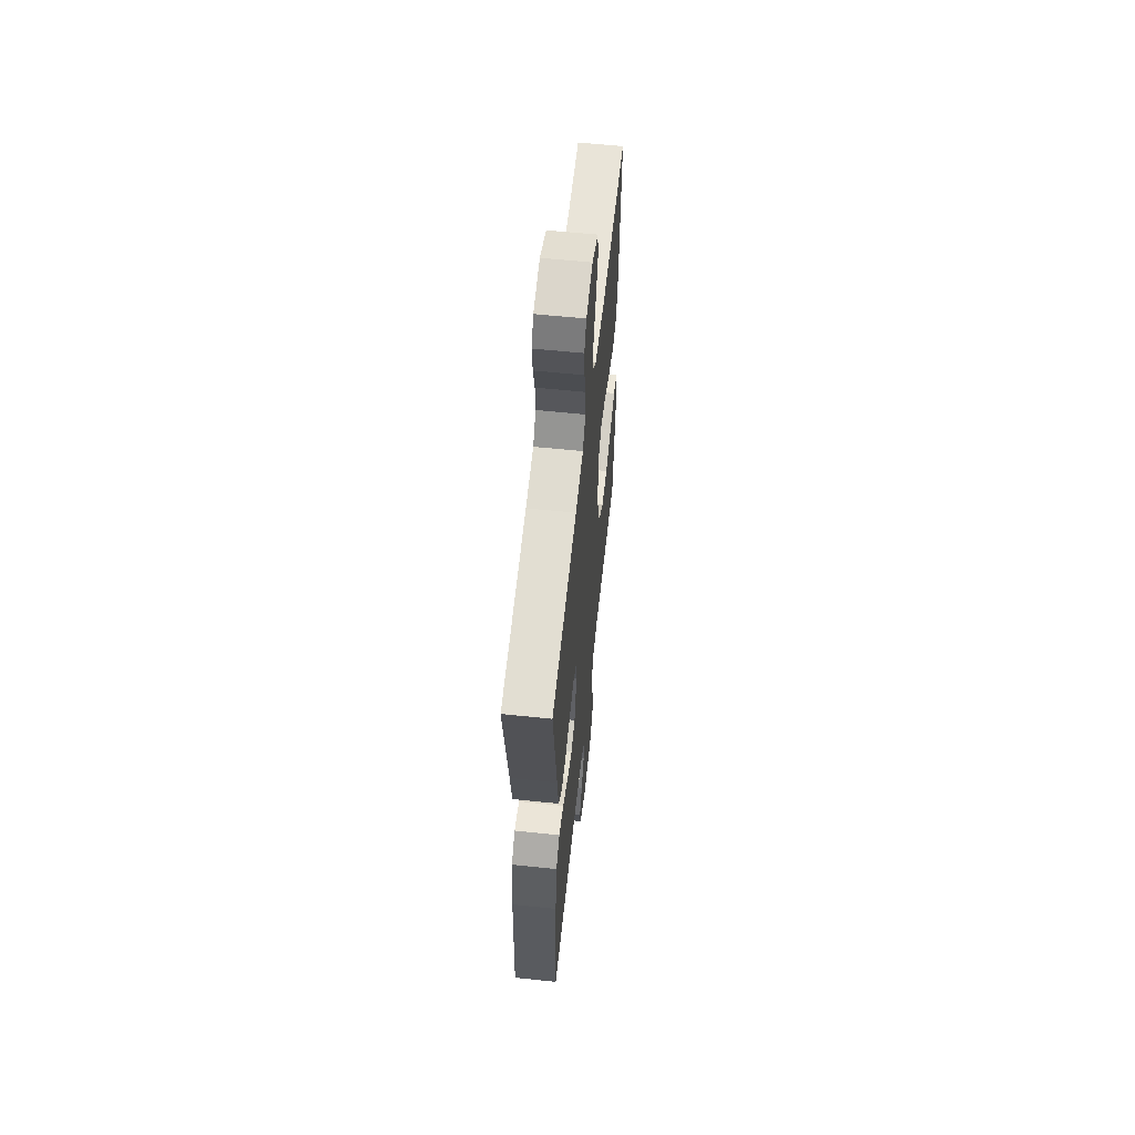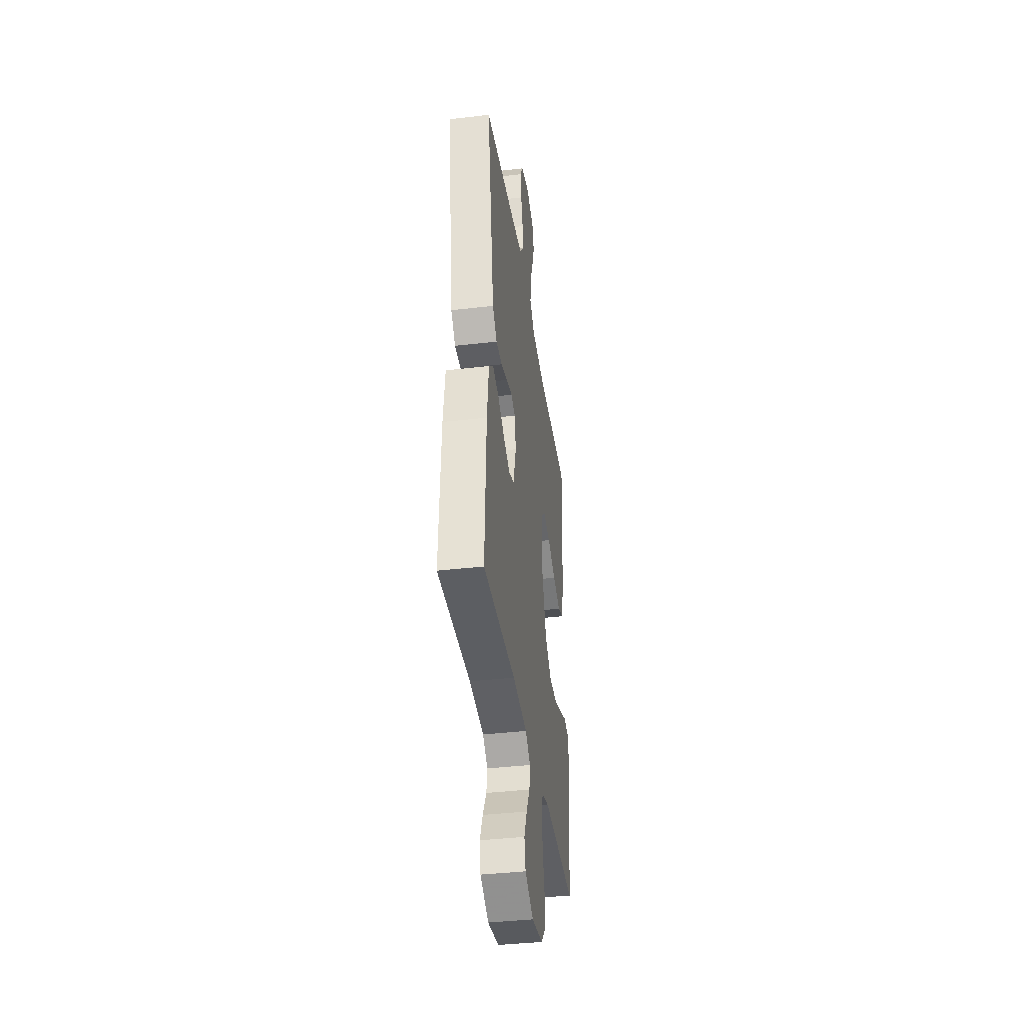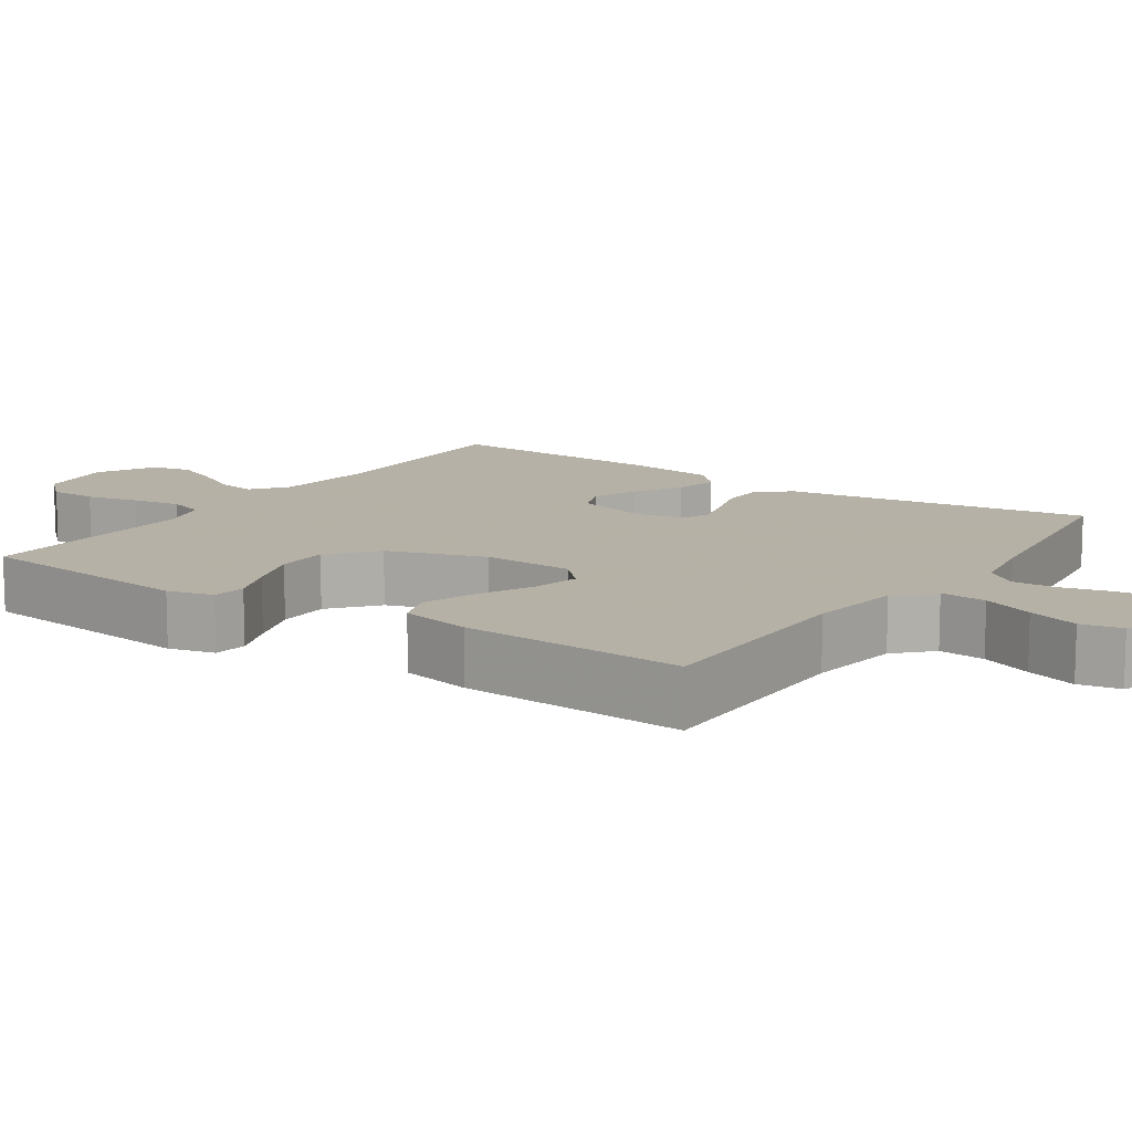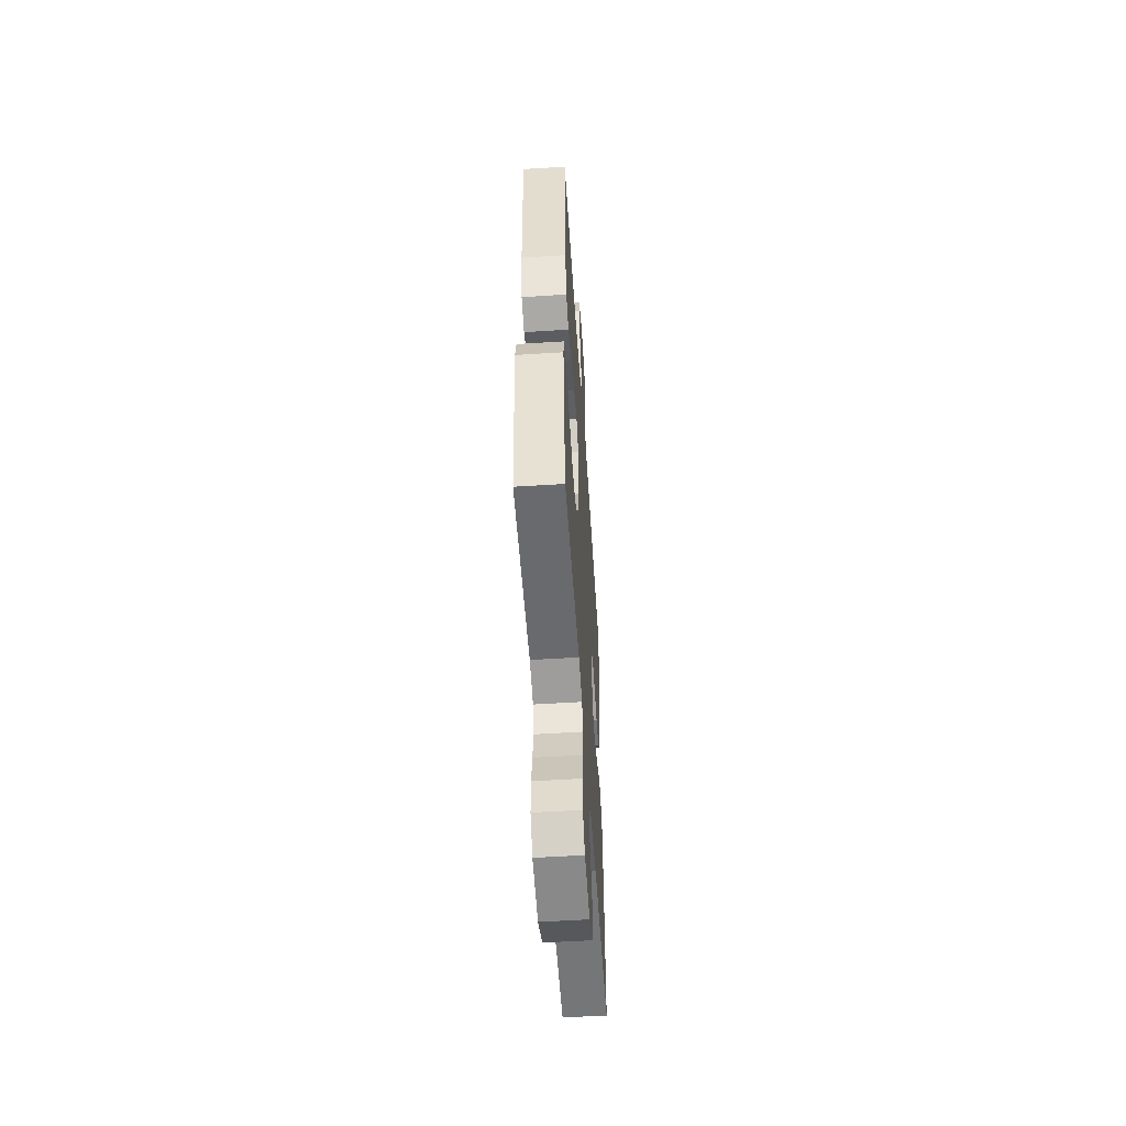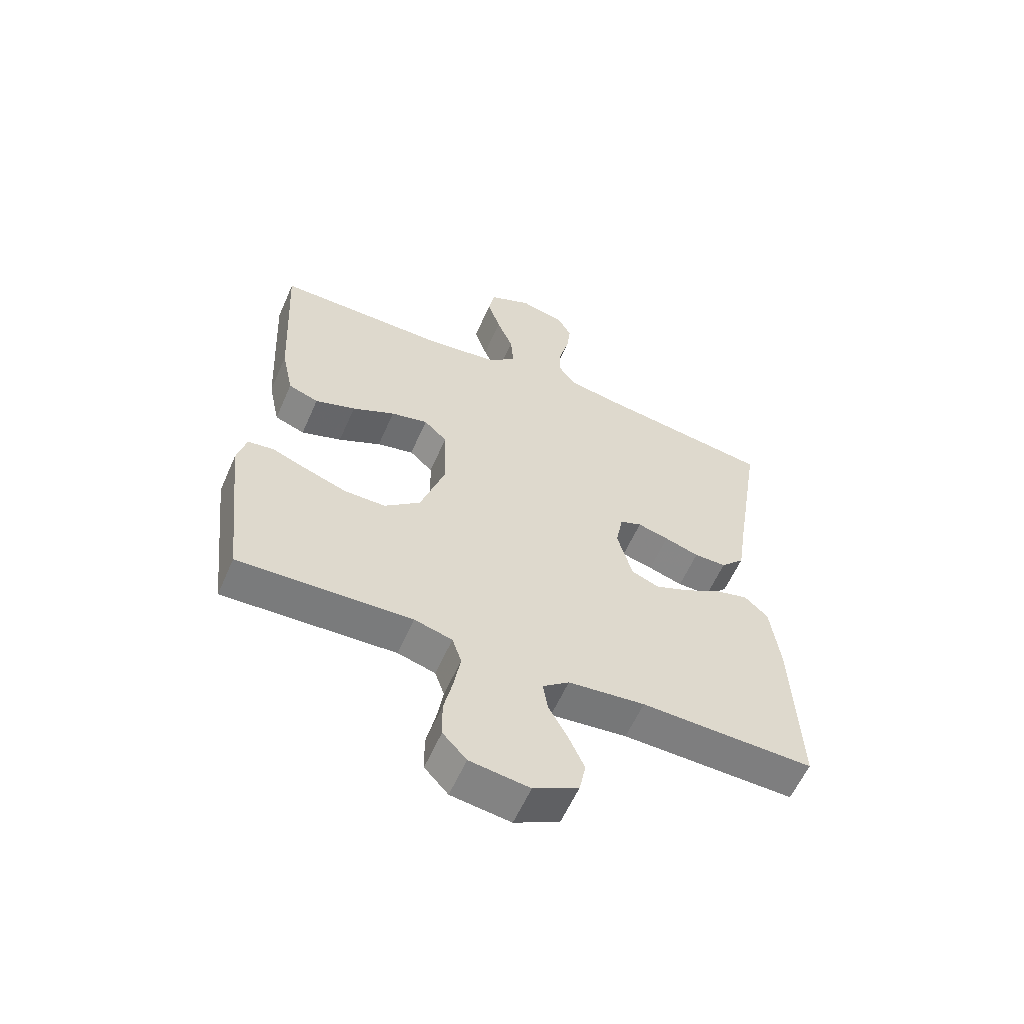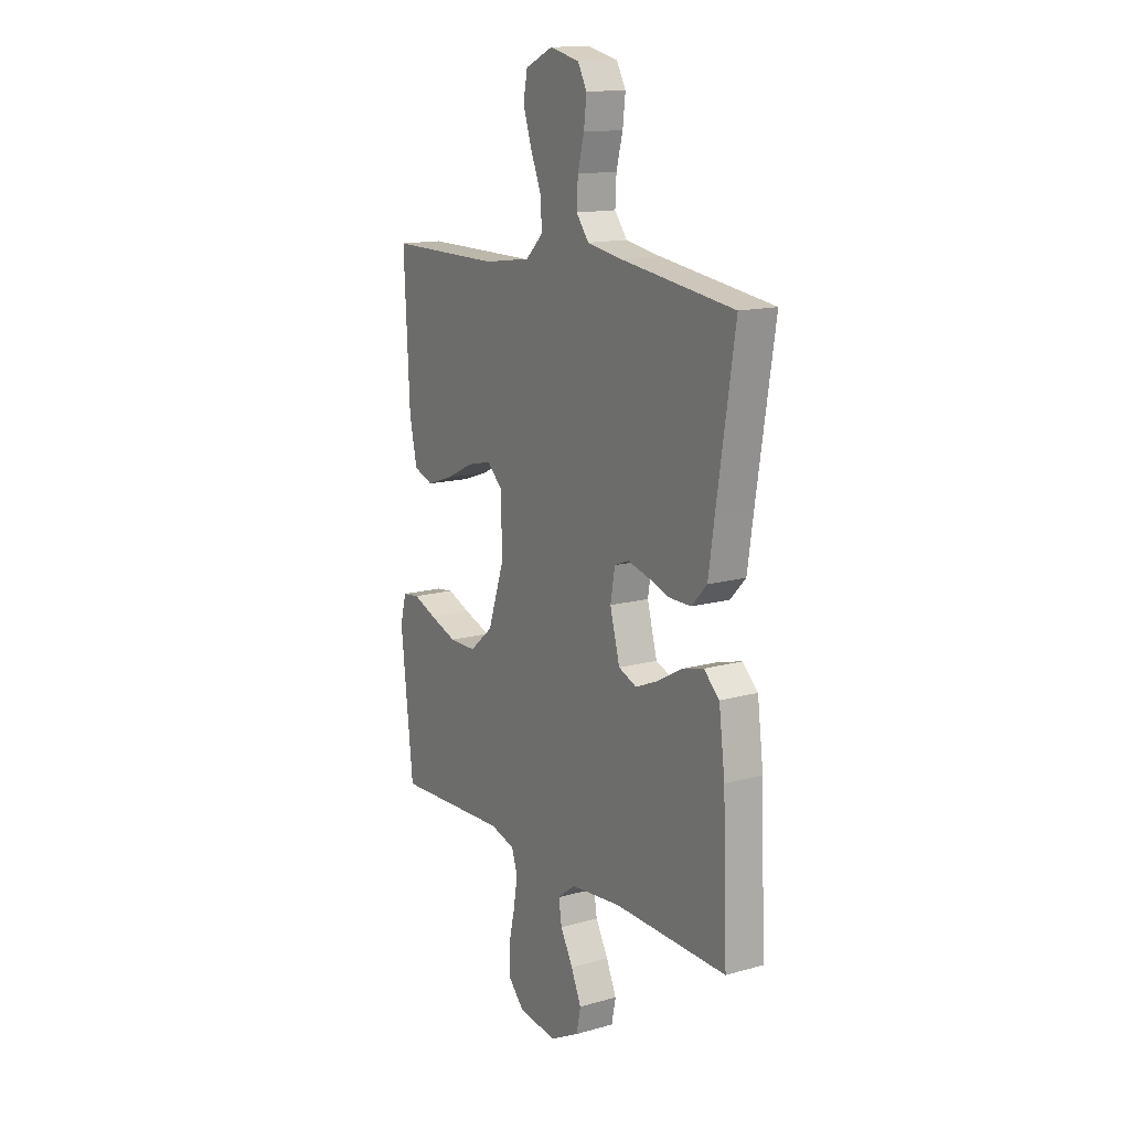
<metadata>
{"format":"obj","ext":"obj","renderer":"f3d","projection":"perspective","resolution":1024,"background":"white","views":[{"elev":59.6,"azim":96.1,"up":"+Z"},{"elev":-38.9,"azim":98.4,"up":"+Z"},{"elev":12.1,"azim":-55.7,"up":"+Y"},{"elev":-55.5,"azim":-86.2,"up":"+Z"},{"elev":-59.1,"azim":-23.6,"up":"+Z"},{"elev":14.2,"azim":58.4,"up":"+Z"}]}
</metadata>
<code>
v 0.5 0.07 -0.5
v 0.2 0.07 -0.493
v 0.067 0.07 -0.507
v 0.021 0.07 -0.543
v 0.029 0.07 -0.594
v 0.062 0.07 -0.654
v 0.089 0.07 -0.715
v 0.078 0.07 -0.769
v 0 0.07 -0.81
v -0.103 0.07 -0.796
v -0.144 0.07 -0.752
v -0.145 0.07 -0.688
v -0.129 0.07 -0.618
v -0.118 0.07 -0.553
v -0.134 0.07 -0.505
v -0.2 0.07 -0.487
v -0.5 0.07 -0.5
v -0.533 0.07 -0.2
v -0.517 0.07 -0.139
v -0.472 0.07 -0.133
v -0.41 0.07 -0.157
v -0.338 0.07 -0.182
v -0.267 0.07 -0.182
v -0.205 0.07 -0.13
v -0.161 0.07 0
v -0.165 0.07 0.123
v -0.205 0.07 0.161
v -0.269 0.07 0.146
v -0.343 0.07 0.11
v -0.413 0.07 0.086
v -0.465 0.07 0.105
v -0.485 0.07 0.2
v -0.5 0.07 0.5
v -0.2 0.07 0.498
v -0.075 0.07 0.515
v -0.029 0.07 0.56
v -0.034 0.07 0.622
v -0.062 0.07 0.691
v -0.084 0.07 0.759
v -0.073 0.07 0.814
v 0 0.07 0.847
v 0.078 0.07 0.828
v 0.102 0.07 0.784
v 0.095 0.07 0.724
v 0.078 0.07 0.66
v 0.075 0.07 0.601
v 0.108 0.07 0.558
v 0.2 0.07 0.542
v 0.5 0.07 0.5
v 0.453 0.07 0.2
v 0.437 0.07 0.092
v 0.396 0.07 0.049
v 0.34 0.07 0.049
v 0.28 0.07 0.068
v 0.226 0.07 0.082
v 0.188 0.07 0.067
v 0.176 0.07 0
v 0.202 0.07 -0.095
v 0.25 0.07 -0.114
v 0.31 0.07 -0.089
v 0.374 0.07 -0.053
v 0.431 0.07 -0.038
v 0.472 0.07 -0.076
v 0.488 0.07 -0.2
v 0.5 0 -0.5
v 0.2 0 -0.493
v 0.067 0 -0.507
v 0.021 0 -0.543
v 0.029 0 -0.594
v 0.062 0 -0.654
v 0.089 0 -0.715
v 0.078 0 -0.769
v 0 0 -0.81
v -0.103 0 -0.796
v -0.144 0 -0.752
v -0.145 0 -0.688
v -0.129 0 -0.618
v -0.118 0 -0.553
v -0.134 0 -0.505
v -0.2 0 -0.487
v -0.5 0 -0.5
v -0.533 0 -0.2
v -0.517 0 -0.139
v -0.472 0 -0.133
v -0.41 0 -0.157
v -0.338 0 -0.182
v -0.267 0 -0.182
v -0.205 0 -0.13
v -0.161 0 0
v -0.165 0 0.123
v -0.205 0 0.161
v -0.269 0 0.146
v -0.343 0 0.11
v -0.413 0 0.086
v -0.465 0 0.105
v -0.485 0 0.2
v -0.5 0 0.5
v -0.2 0 0.498
v -0.075 0 0.515
v -0.029 0 0.56
v -0.034 0 0.622
v -0.062 0 0.691
v -0.084 0 0.759
v -0.073 0 0.814
v 0 0 0.847
v 0.078 0 0.828
v 0.102 0 0.784
v 0.095 0 0.724
v 0.078 0 0.66
v 0.075 0 0.601
v 0.108 0 0.558
v 0.2 0 0.542
v 0.5 0 0.5
v 0.453 0 0.2
v 0.437 0 0.092
v 0.396 0 0.049
v 0.34 0 0.049
v 0.28 0 0.068
v 0.226 0 0.082
v 0.188 0 0.067
v 0.176 0 0
v 0.202 0 -0.095
v 0.25 0 -0.114
v 0.31 0 -0.089
v 0.374 0 -0.053
v 0.431 0 -0.038
v 0.472 0 -0.076
v 0.488 0 -0.2
f 64 1 2
f 63 64 2
f 62 63 2
f 61 62 2
f 60 61 2
f 59 60 2 3
f 58 59 3 4
f 57 58 4
f 56 57 4
f 52 53 54
f 51 52 54
f 50 51 54
f 50 54 55
f 49 50 55
f 48 49 55
f 47 48 55 56
f 43 44 45
f 42 43 45
f 41 42 45
f 40 41 45
f 39 40 45
f 38 39 45
f 37 38 45
f 36 37 45 46
f 47 56 4
f 46 47 4
f 36 46 4
f 35 36 4
f 32 33 34
f 31 32 34
f 30 31 34
f 29 30 34
f 28 29 34
f 19 20 21
f 18 19 21
f 17 18 21
f 16 17 21
f 15 16 21 22
f 11 12 13
f 10 11 13
f 9 10 13
f 8 9 13
f 7 8 13
f 6 7 13
f 5 6 13
f 4 5 13 14
f 35 4 14 15
f 27 28 34 35
f 26 27 35
f 25 26 35 15
f 15 22 23
f 15 23 24
f 15 24 25
f 66 65 128
f 66 128 127
f 66 127 126
f 66 126 125
f 66 125 124
f 67 66 124 123
f 68 67 123 122
f 68 122 121
f 68 121 120
f 118 117 116
f 118 116 115
f 118 115 114
f 119 118 114
f 119 114 113
f 119 113 112
f 120 119 112 111
f 109 108 107
f 109 107 106
f 109 106 105
f 109 105 104
f 109 104 103
f 109 103 102
f 109 102 101
f 110 109 101 100
f 68 120 111
f 68 111 110
f 68 110 100
f 68 100 99
f 98 97 96
f 98 96 95
f 98 95 94
f 98 94 93
f 98 93 92
f 85 84 83
f 85 83 82
f 85 82 81
f 85 81 80
f 86 85 80 79
f 77 76 75
f 77 75 74
f 77 74 73
f 77 73 72
f 77 72 71
f 77 71 70
f 77 70 69
f 78 77 69 68
f 79 78 68 99
f 99 98 92 91
f 99 91 90
f 79 99 90 89
f 87 86 79
f 88 87 79
f 89 88 79
f 1 65 66 2
f 2 66 67 3
f 3 67 68 4
f 4 68 69 5
f 5 69 70 6
f 6 70 71 7
f 7 71 72 8
f 8 72 73 9
f 9 73 74 10
f 10 74 75 11
f 11 75 76 12
f 12 76 77 13
f 13 77 78 14
f 14 78 79 15
f 15 79 80 16
f 16 80 81 17
f 17 81 82 18
f 18 82 83 19
f 19 83 84 20
f 20 84 85 21
f 21 85 86 22
f 22 86 87 23
f 23 87 88 24
f 24 88 89 25
f 25 89 90 26
f 26 90 91 27
f 27 91 92 28
f 28 92 93 29
f 29 93 94 30
f 30 94 95 31
f 31 95 96 32
f 32 96 97 33
f 33 97 98 34
f 34 98 99 35
f 35 99 100 36
f 36 100 101 37
f 37 101 102 38
f 38 102 103 39
f 39 103 104 40
f 40 104 105 41
f 41 105 106 42
f 42 106 107 43
f 43 107 108 44
f 44 108 109 45
f 45 109 110 46
f 46 110 111 47
f 47 111 112 48
f 48 112 113 49
f 49 113 114 50
f 50 114 115 51
f 51 115 116 52
f 52 116 117 53
f 53 117 118 54
f 54 118 119 55
f 55 119 120 56
f 56 120 121 57
f 57 121 122 58
f 58 122 123 59
f 59 123 124 60
f 60 124 125 61
f 61 125 126 62
f 62 126 127 63
f 63 127 128 64
f 64 128 65 1

</code>
